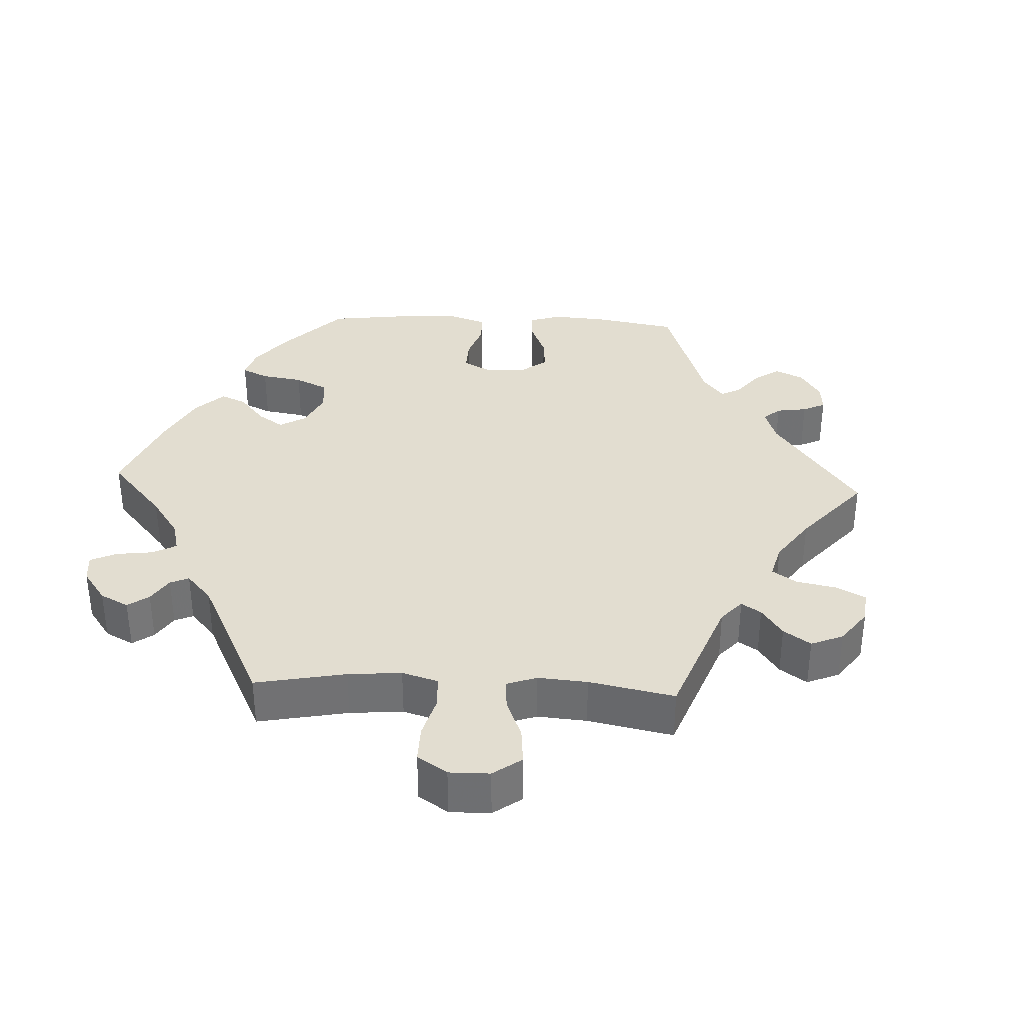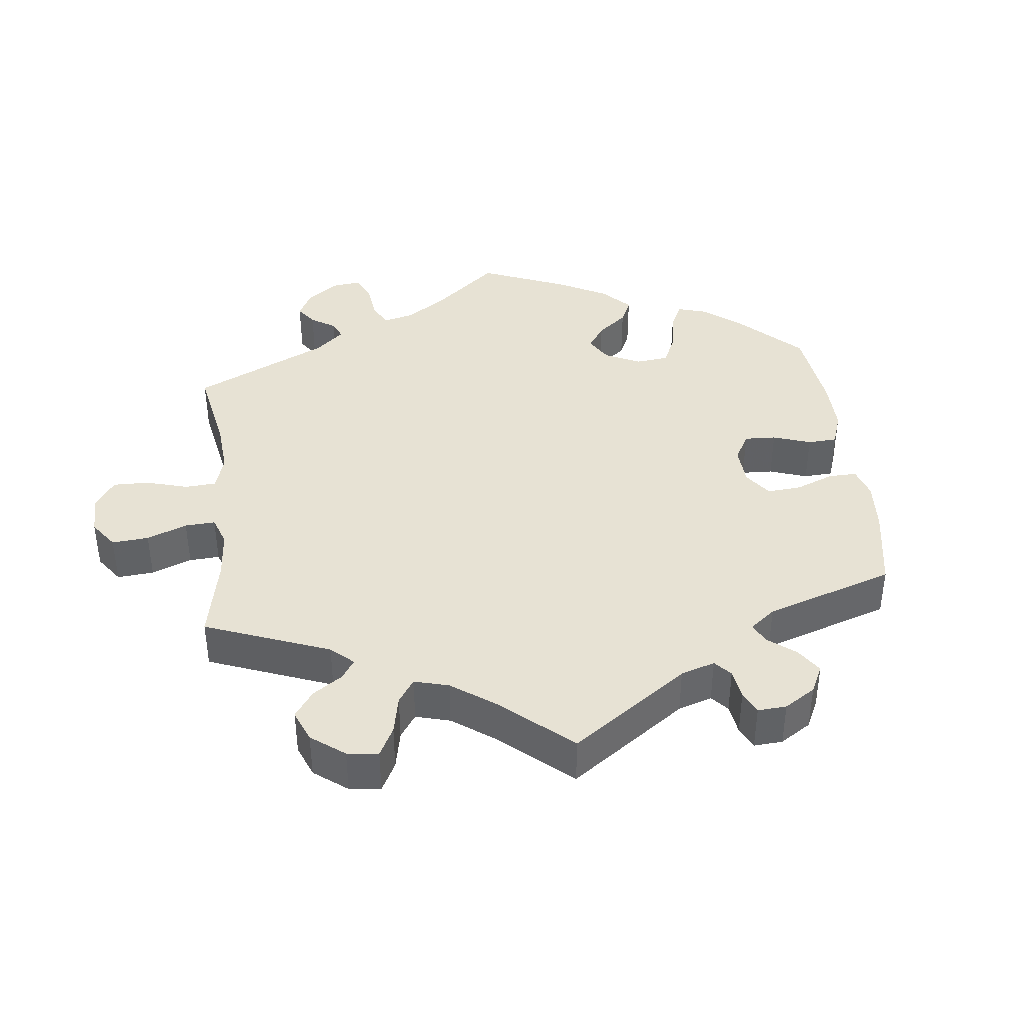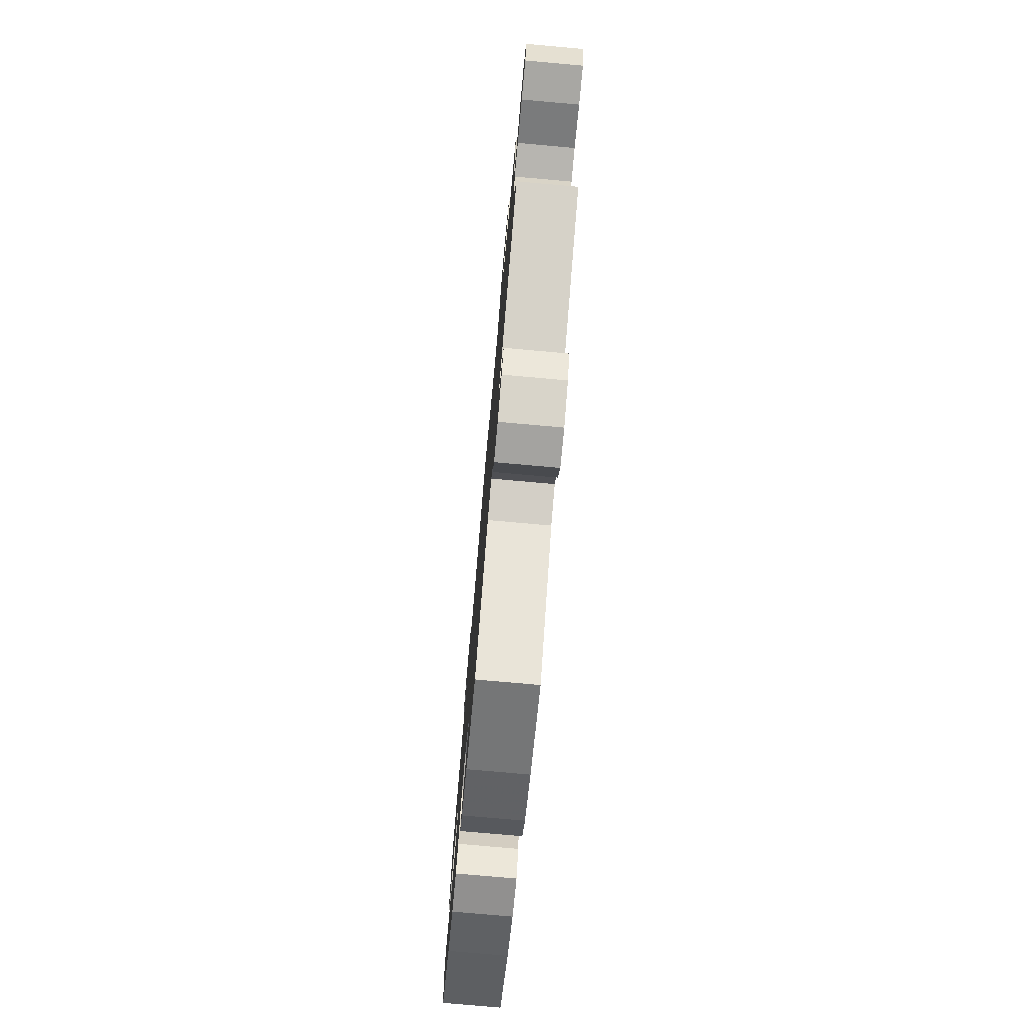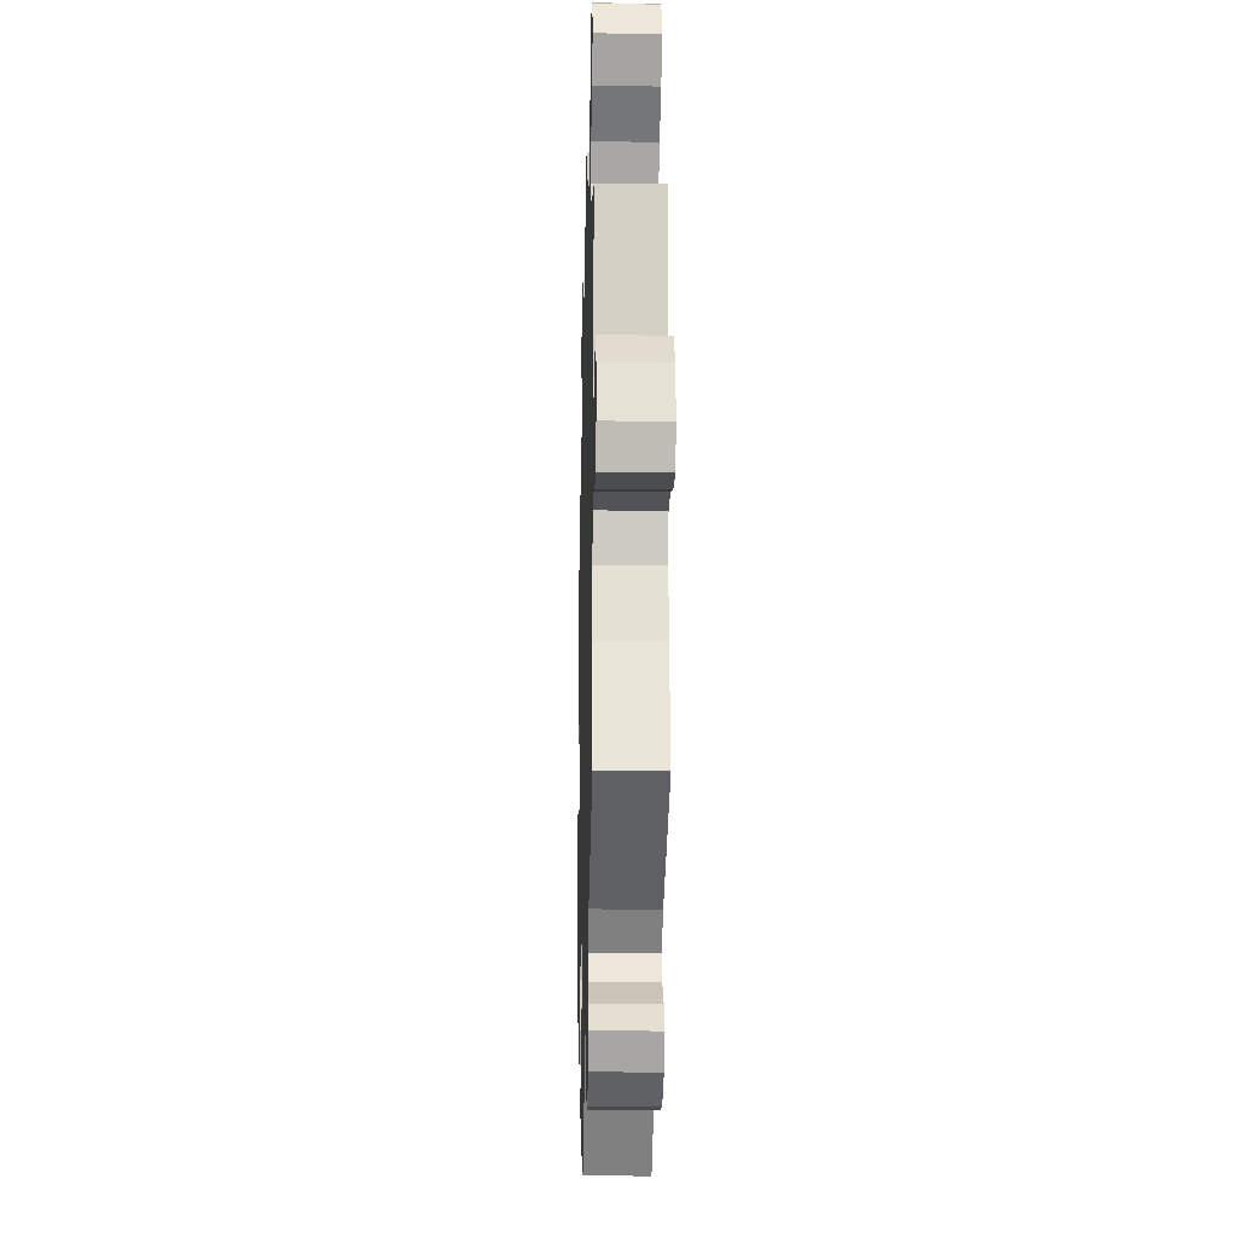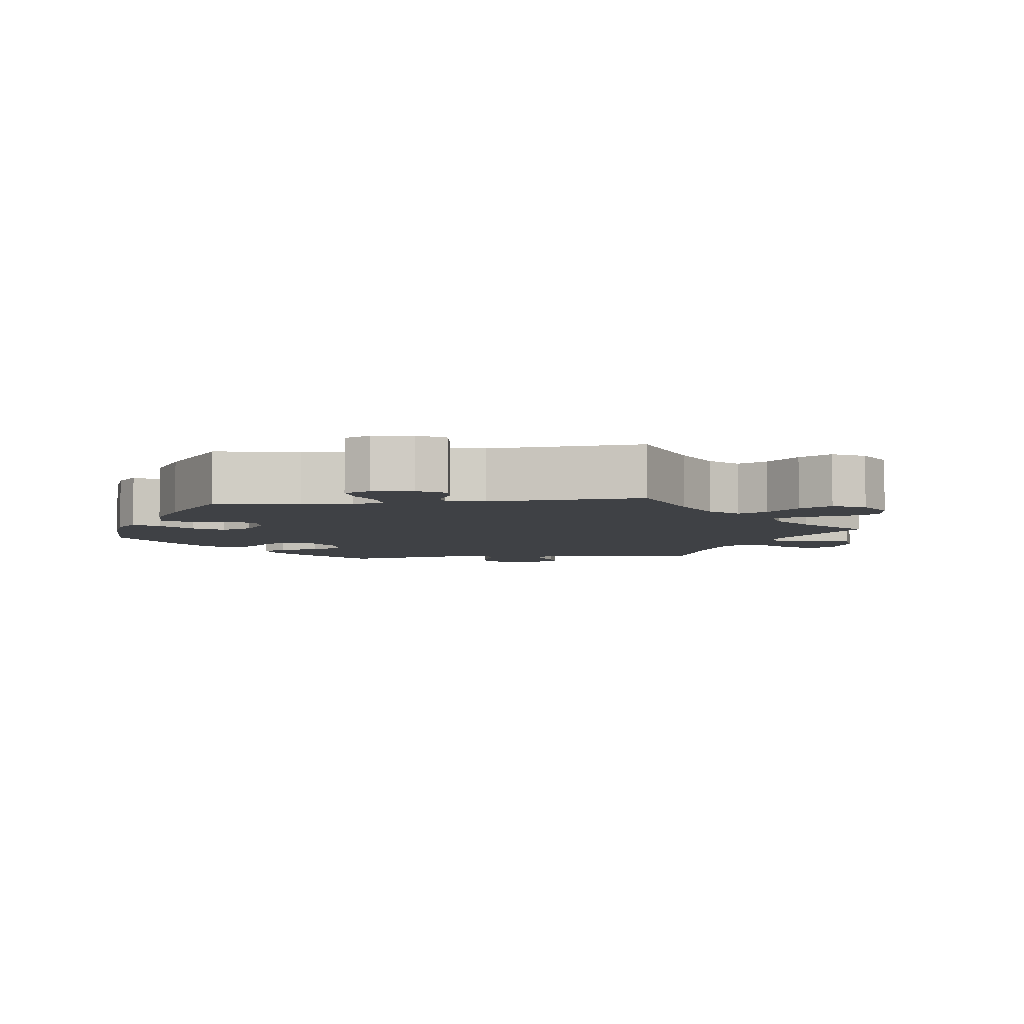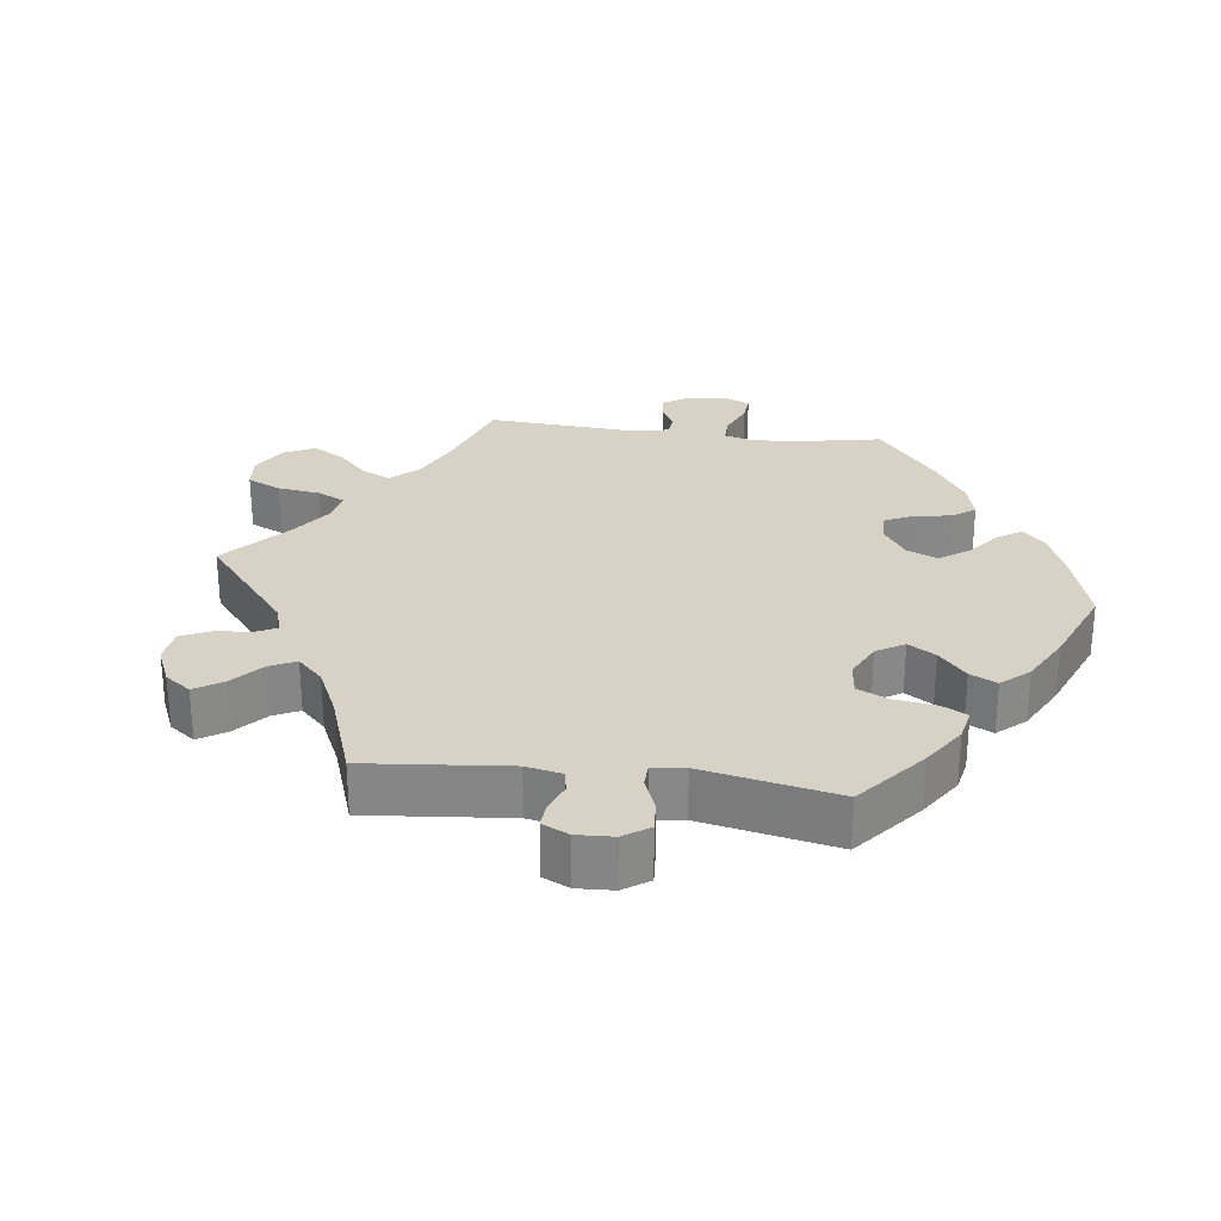
<metadata>
{"format":"obj","ext":"obj","renderer":"f3d","projection":"perspective","resolution":1024,"background":"white","views":[{"elev":35.1,"azim":32.8,"up":"+Y"},{"elev":40.0,"azim":113.5,"up":"+Y"},{"elev":-76.9,"azim":84.9,"up":"+Z"},{"elev":-18.3,"azim":88.5,"up":"+Z"},{"elev":-5.5,"azim":-22.7,"up":"+Y"},{"elev":27.6,"azim":157.2,"up":"+Y"}]}
</metadata>
<code>
v -0.39 0.07 0.328
v -0.327 0.07 0.358
v -0.296 0.07 0.39
v -0.316 0.07 0.422
v -0.358 0.07 0.454
v -0.381 0.07 0.487
v -0.358 0.07 0.519
v -0.307 0.07 0.542
v -0.262 0.07 0.54
v -0.247 0.07 0.507
v -0.245 0.07 0.465
v -0.228 0.07 0.442
v -0.177 0.07 0.459
v -0.001 0.07 0.578
v 0.097 0.07 0.493
v 0.159 0.07 0.45
v 0.21 0.07 0.438
v 0.235 0.07 0.475
v 0.25 0.07 0.535
v 0.275 0.07 0.58
v 0.325 0.07 0.583
v 0.374 0.07 0.554
v 0.394 0.07 0.509
v 0.364 0.07 0.466
v 0.316 0.07 0.428
v 0.292 0.07 0.392
v 0.321 0.07 0.358
v 0.384 0.07 0.328
v 0.5 0.07 0.289
v 0.47 0.07 0.101
v 0.479 0.07 0.059
v 0.512 0.07 0.061
v 0.558 0.07 0.083
v 0.604 0.07 0.087
v 0.634 0.07 0.048
v 0.641 0.07 -0.011
v 0.623 0.07 -0.052
v 0.576 0.07 -0.05
v 0.522 0.07 -0.032
v 0.481 0.07 -0.035
v 0.468 0.07 -0.084
v 0.475 0.07 -0.16
v 0.5 0.07 -0.289
v 0.317 0.07 -0.373
v 0.279 0.07 -0.407
v 0.289 0.07 -0.437
v 0.323 0.07 -0.464
v 0.343 0.07 -0.493
v 0.32 0.07 -0.527
v 0.274 0.07 -0.551
v 0.23 0.07 -0.548
v 0.211 0.07 -0.509
v 0.204 0.07 -0.46
v 0.187 0.07 -0.433
v 0.144 0.07 -0.45
v 0 0.07 -0.578
v -0.115 0.07 -0.536
v -0.18 0.07 -0.504
v -0.211 0.07 -0.47
v -0.19 0.07 -0.436
v -0.144 0.07 -0.4
v -0.116 0.07 -0.36
v -0.135 0.07 -0.317
v -0.182 0.07 -0.286
v -0.228 0.07 -0.285
v -0.249 0.07 -0.325
v -0.26 0.07 -0.381
v -0.283 0.07 -0.416
v -0.334 0.07 -0.406
v -0.4 0.07 -0.366
v -0.501 0.07 -0.289
v -0.53 0.07 -0.174
v -0.54 0.07 -0.105
v -0.53 0.07 -0.062
v -0.489 0.07 -0.065
v -0.434 0.07 -0.086
v -0.384 0.07 -0.09
v -0.356 0.07 -0.052
v -0.352 0.07 0.004
v -0.373 0.07 0.041
v -0.416 0.07 0.038
v -0.467 0.07 0.019
v -0.507 0.07 0.023
v -0.522 0.07 0.076
v -0.519 0.07 0.156
v -0.501 0.07 0.289
v -0.39 0 0.328
v -0.327 0 0.358
v -0.296 0 0.39
v -0.316 0 0.422
v -0.358 0 0.454
v -0.381 0 0.487
v -0.358 0 0.519
v -0.307 0 0.542
v -0.262 0 0.54
v -0.247 0 0.507
v -0.245 0 0.465
v -0.228 0 0.442
v -0.177 0 0.459
v -0.001 0 0.578
v 0.097 0 0.493
v 0.159 0 0.45
v 0.21 0 0.438
v 0.235 0 0.475
v 0.25 0 0.535
v 0.275 0 0.58
v 0.325 0 0.583
v 0.374 0 0.554
v 0.394 0 0.509
v 0.364 0 0.466
v 0.316 0 0.428
v 0.292 0 0.392
v 0.321 0 0.358
v 0.384 0 0.328
v 0.5 0 0.289
v 0.47 0 0.101
v 0.479 0 0.059
v 0.512 0 0.061
v 0.558 0 0.083
v 0.604 0 0.087
v 0.634 0 0.048
v 0.641 0 -0.011
v 0.623 0 -0.052
v 0.576 0 -0.05
v 0.522 0 -0.032
v 0.481 0 -0.035
v 0.468 0 -0.084
v 0.475 0 -0.16
v 0.5 0 -0.289
v 0.317 0 -0.373
v 0.279 0 -0.407
v 0.289 0 -0.437
v 0.323 0 -0.464
v 0.343 0 -0.493
v 0.32 0 -0.527
v 0.274 0 -0.551
v 0.23 0 -0.548
v 0.211 0 -0.509
v 0.204 0 -0.46
v 0.187 0 -0.433
v 0.144 0 -0.45
v 0 0 -0.578
v -0.115 0 -0.536
v -0.18 0 -0.504
v -0.211 0 -0.47
v -0.19 0 -0.436
v -0.144 0 -0.4
v -0.116 0 -0.36
v -0.135 0 -0.317
v -0.182 0 -0.286
v -0.228 0 -0.285
v -0.249 0 -0.325
v -0.26 0 -0.381
v -0.283 0 -0.416
v -0.334 0 -0.406
v -0.4 0 -0.366
v -0.501 0 -0.289
v -0.53 0 -0.174
v -0.54 0 -0.105
v -0.53 0 -0.062
v -0.489 0 -0.065
v -0.434 0 -0.086
v -0.384 0 -0.09
v -0.356 0 -0.052
v -0.352 0 0.004
v -0.373 0 0.041
v -0.416 0 0.038
v -0.467 0 0.019
v -0.507 0 0.023
v -0.522 0 0.076
v -0.519 0 0.156
v -0.501 0 0.289
f 85 86 1
f 84 85 1 2
f 81 82 83 84
f 80 81 84 2
f 79 80 2 3
f 78 79 3
f 73 74 75 76
f 73 76 77
f 72 73 77
f 71 72 77
f 70 71 77 78
f 66 67 68 69
f 65 66 69 70
f 58 59 60 61
f 58 61 62
f 55 56 57 58
f 54 55 58 62
f 50 51 52 53
f 50 53 54
f 49 50 54
f 46 47 48 49
f 46 49 54
f 45 46 54 62
f 42 43 44
f 41 42 44 45
f 40 41 45 62
f 36 37 38 39
f 36 39 40
f 35 36 40
f 32 33 34 35
f 31 32 35 40
f 30 31 40 62
f 28 29 30 62
f 22 23 24 25
f 22 25 26
f 21 22 26
f 18 19 20 21
f 17 18 21 26
f 16 17 26 27
f 13 14 15
f 12 13 15 16
f 8 9 10 11
f 8 11 12
f 7 8 12
f 4 5 6 7
f 3 4 7 12
f 78 3 12 16
f 65 70 78 16
f 27 28 62 63
f 27 63 64
f 16 27 64 65
f 87 172 171
f 88 87 171 170
f 170 169 168 167
f 88 170 167 166
f 89 88 166 165
f 89 165 164
f 162 161 160 159
f 163 162 159
f 163 159 158
f 163 158 157
f 164 163 157 156
f 155 154 153 152
f 156 155 152 151
f 147 146 145 144
f 148 147 144
f 144 143 142 141
f 148 144 141 140
f 139 138 137 136
f 140 139 136
f 140 136 135
f 135 134 133 132
f 140 135 132
f 148 140 132 131
f 130 129 128
f 131 130 128 127
f 148 131 127 126
f 125 124 123 122
f 126 125 122
f 126 122 121
f 121 120 119 118
f 126 121 118 117
f 148 126 117 116
f 148 116 115 114
f 111 110 109 108
f 112 111 108
f 112 108 107
f 107 106 105 104
f 112 107 104 103
f 113 112 103 102
f 101 100 99
f 102 101 99 98
f 97 96 95 94
f 98 97 94
f 98 94 93
f 93 92 91 90
f 98 93 90 89
f 102 98 89 164
f 102 164 156 151
f 149 148 114 113
f 150 149 113
f 151 150 113 102
f 1 87 88 2
f 2 88 89 3
f 3 89 90 4
f 4 90 91 5
f 5 91 92 6
f 6 92 93 7
f 7 93 94 8
f 8 94 95 9
f 9 95 96 10
f 10 96 97 11
f 11 97 98 12
f 12 98 99 13
f 13 99 100 14
f 14 100 101 15
f 15 101 102 16
f 16 102 103 17
f 17 103 104 18
f 18 104 105 19
f 19 105 106 20
f 20 106 107 21
f 21 107 108 22
f 22 108 109 23
f 23 109 110 24
f 24 110 111 25
f 25 111 112 26
f 26 112 113 27
f 27 113 114 28
f 28 114 115 29
f 29 115 116 30
f 30 116 117 31
f 31 117 118 32
f 32 118 119 33
f 33 119 120 34
f 34 120 121 35
f 35 121 122 36
f 36 122 123 37
f 37 123 124 38
f 38 124 125 39
f 39 125 126 40
f 40 126 127 41
f 41 127 128 42
f 42 128 129 43
f 43 129 130 44
f 44 130 131 45
f 45 131 132 46
f 46 132 133 47
f 47 133 134 48
f 48 134 135 49
f 49 135 136 50
f 50 136 137 51
f 51 137 138 52
f 52 138 139 53
f 53 139 140 54
f 54 140 141 55
f 55 141 142 56
f 56 142 143 57
f 57 143 144 58
f 58 144 145 59
f 59 145 146 60
f 60 146 147 61
f 61 147 148 62
f 62 148 149 63
f 63 149 150 64
f 64 150 151 65
f 65 151 152 66
f 66 152 153 67
f 67 153 154 68
f 68 154 155 69
f 69 155 156 70
f 70 156 157 71
f 71 157 158 72
f 72 158 159 73
f 73 159 160 74
f 74 160 161 75
f 75 161 162 76
f 76 162 163 77
f 77 163 164 78
f 78 164 165 79
f 79 165 166 80
f 80 166 167 81
f 81 167 168 82
f 82 168 169 83
f 83 169 170 84
f 84 170 171 85
f 85 171 172 86
f 86 172 87 1

</code>
